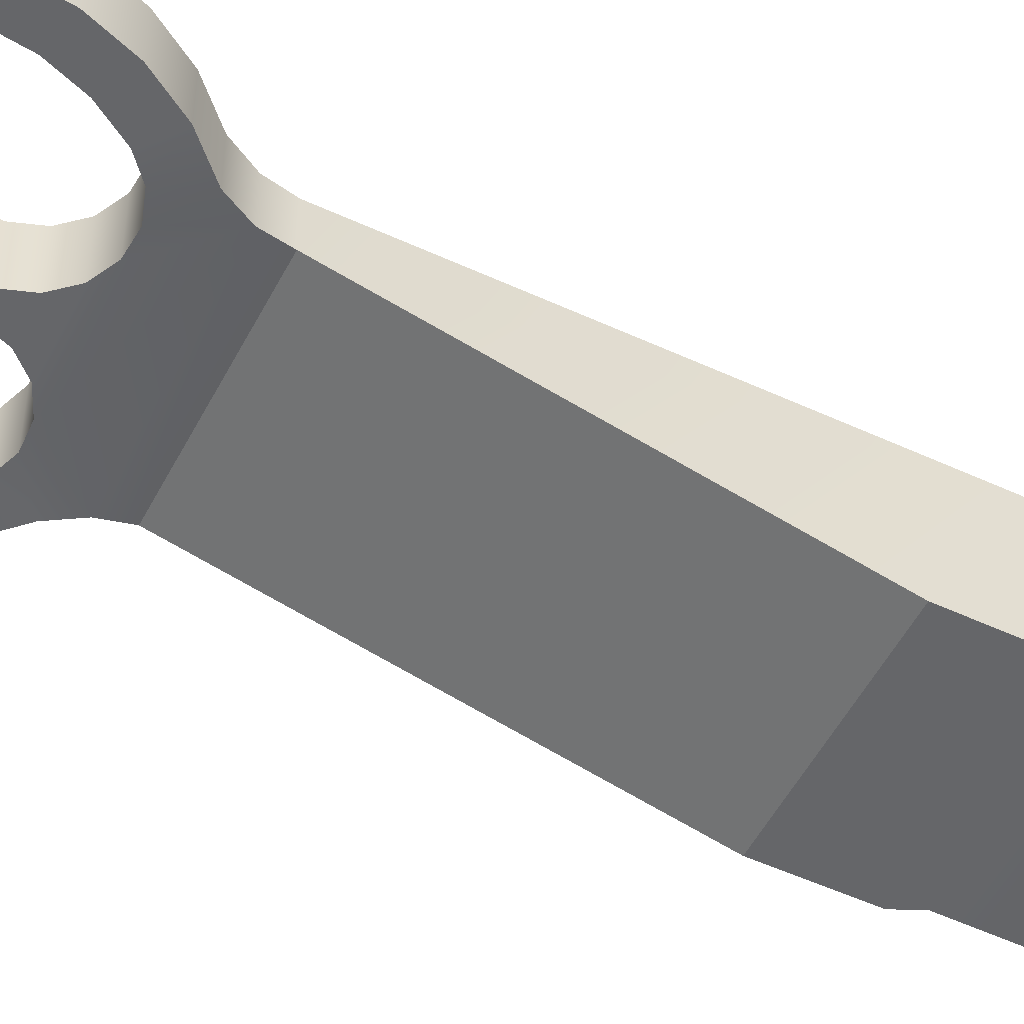
<metadata>
{"format":"obj","ext":"obj","renderer":"f3d","projection":"perspective","resolution":1024,"background":"white","views":[{"elev":-51.8,"azim":63.3,"up":"+Y"}]}
</metadata>
<code>
g sight_front_416_hk_flip_up_handguard_sight_fold_LOD0
v -0.003838 0.002534 0.007932
v -0.00427 0.002534 0.008874
v -0.00427 -0.002977 0.008874
v -0.003838 -0.002977 0.007932
v -0.00427 -0.002977 0.008874
v -0.00427 0.002534 0.008874
v -0.004276 -0.002977 0.01266
v -0.004275 0.0005545 0.02819
v -0.004275 0.002534 0.02819
v 0.005581 -0.00263 -0.00129
v 0.005581 -0.001533 -0.002387
v -0.005581 -0.001533 -0.002387
v -0.005581 -0.00263 -0.00129
v 0.005581 -2.954e-05 -0.002793
v -0.005581 -2.954e-05 -0.002793
v -0.003848 -0.003032 0.0002092
v -0.00558 -0.003032 0.0002092
v 0.003848 -0.003032 0.0002092
v 0.00558 -0.003032 0.0002092
v 0.004125 0.001466 -0.002387
v 0.005581 0.001466 -0.002387
v 0.004514 0.002563 -0.00129
v -0.004125 0.001466 -0.002387
v -0.005581 0.001466 -0.002387
v -0.004514 0.002563 -0.00129
v -0.005581 0.002563 -0.00129
v -0.004952 0.002974 0.0002092
v -0.00558 0.002974 0.0002092
v -0.005581 0.002563 0.001708
v -0.003848 0.002563 0.001709
v 0.005581 0.002563 -0.00129
v 0.004952 0.002974 0.0002092
v 0.00558 0.002974 0.0002092
v 0.005581 0.002563 0.001708
v 0.003848 0.002563 0.001709
v 0.003848 0.001466 0.002807
v -0.003848 0.001466 0.002807
v -0.005581 0.001466 0.002806
v -0.005581 -2.954e-05 0.003211
v -0.003848 -2.954e-05 0.003211
v -0.003848 -0.001532 0.002806
v -0.005581 -0.001532 0.002806
v -0.005581 -0.00263 0.001708
v -0.003848 -0.00263 0.001708
v -0.003848 -0.003032 0.0002092
v -0.00558 -0.003032 0.0002092
v 0.005581 0.001466 0.002806
v 0.005581 -2.954e-05 0.003211
v 0.003848 -2.954e-05 0.003211
v 0.003848 -0.001532 0.002806
v 0.005581 -0.001532 0.002806
v 0.005581 -0.00263 0.001708
v 0.003848 -0.00263 0.001708
v 0.003848 -0.003032 0.0002092
v 0.00558 -0.003032 0.0002092
v -0.003838 -0.002977 0.007932
v -0.003848 -2.954e-05 0.003211
v -0.003838 0.002534 0.007932
v -0.003848 0.001466 0.002807
v -0.003846 0.002534 0.002711
v -0.003848 0.002563 0.001709
v -0.003848 -0.001532 0.002806
v -0.003848 -0.00263 0.001708
v -0.003848 -0.003032 0.0002092
v -0.005969 0.002972 0.03377
v -0.006674 0.002972 0.03343
v -0.005792 0.002972 0.03202
v -0.00518 0.002972 0.03251
v -0.006459 0.002972 0.03517
v -0.007222 0.002972 0.03499
v -0.006625 0.002972 0.03664
v -0.007408 0.002972 0.03664
v -0.006459 0.002972 0.03812
v -0.007222 0.002972 0.03829
v -0.005969 0.002972 0.03952
v -0.006674 0.002972 0.03986
v -0.00518 0.002972 0.04077
v -0.005792 0.002972 0.04126
v -0.004131 0.002972 0.04182
v -0.004619 0.002972 0.04243
v -0.002875 0.002972 0.04261
v -0.003214 0.002972 0.04332
v -0.001474 0.002972 0.0431
v -0.001648 0.002972 0.04386
v 7.505e-09 0.002972 0.04327
v 7.505e-09 0.002972 0.04405
v 0.001648 0.002972 0.04386
v 0.001474 0.002972 0.0431
v 0.003214 0.002972 0.04332
v 0.002875 0.002972 0.04261
v 0.004619 0.002972 0.04243
v 0.004131 0.002972 0.04182
v 0.005792 0.002972 0.04126
v 0.00518 0.002972 0.04077
v 0.006674 0.002972 0.03986
v 0.005969 0.002972 0.03952
v 0.007222 0.002972 0.03829
v 0.006459 0.002972 0.03812
v 0.007408 0.002972 0.03664
v 0.006625 0.002972 0.03664
v 0.007222 0.002972 0.03499
v 0.006459 0.002972 0.03517
v 0.006674 0.002972 0.03343
v 0.005969 0.002972 0.03377
v 0.005792 0.002972 0.03202
v 0.00518 0.002972 0.03251
v 0.004419 0.002972 0.03183
v 0.00453 0.002972 0.03076
v 0.003455 0.002972 0.03149
v 0.003895 0.002972 0.02953
v 0.002435 0.002972 0.03155
v 0.001247 0.002972 0.02951
v 0.000683 0.002972 0.03014
v 7.505e-09 0.002972 0.03037
v -0.002435 0.002972 0.03155
v -0.001513 0.002972 0.03199
v 0.001513 0.002972 0.03199
v -0.00083 0.002972 0.03275
v 0.00083 0.002972 0.03275
v -0.00049 0.002972 0.03371
v 0.00049 0.002972 0.03371
v 0.00049 0.002972 0.03664
v -0.00049 0.002972 0.03664
v -0.000683 0.002972 0.03014
v -0.001247 0.002972 0.02951
v 0.001678 0.002972 0.0286
v -0.003895 0.002972 0.02953
v -0.003455 0.002972 0.03149
v -0.00453 0.002972 0.03076
v -0.004419 0.002972 0.03183
v -0.001678 0.002972 0.0286
v -0.003588 0.002972 0.02822
v 0.003588 0.002972 0.02822
v 0.001953 0.002972 0.02756
v 0.00207 0.002972 0.02662
v -0.001953 0.002972 0.02756
v -0.00207 0.002972 0.02662
v -0.003588 0.002972 0.008927
v -0.00207 0.002972 0.01086
v -0.001953 0.002972 0.009916
v -0.003155 0.002972 0.007985
v -0.001678 0.002972 0.008881
v -0.003158 0.002972 0.003414
v -0.001247 0.002972 0.007968
v -0.000683 0.002972 0.007343
v 7.505e-09 0.002972 0.00711
v 0.003158 0.002972 0.003414
v 0.000683 0.002972 0.007343
v 0.001247 0.002972 0.007968
v 0.001678 0.002972 0.008881
v 0.003155 0.002972 0.007985
v 0.001953 0.002972 0.009916
v 0.003588 0.002972 0.008927
v 0.00207 0.002972 0.01086
v -0.006329 0.002534 0.0316
v -0.006329 0.0003915 0.0316
v -0.005091 0.0003915 0.03036
v -0.005091 0.002534 0.03036
v -0.007294 0.002534 0.03313
v -0.007294 0.0003915 0.03313
v -0.007893 0.002534 0.03484
v -0.007893 0.0003915 0.03484
v -0.008096 0.002534 0.03664
v -0.008096 0.0003915 0.03664
v -0.007893 0.002534 0.03844
v -0.007893 0.0003915 0.03844
v -0.007294 0.002534 0.04016
v -0.007294 0.0003915 0.04016
v -0.006329 0.002534 0.04169
v -0.006329 0.0003915 0.04169
v -0.005048 0.002534 0.04297
v -0.005048 0.0003915 0.04297
v -0.003513 0.002534 0.04394
v -0.003513 0.0003915 0.04394
v -0.001801 0.002534 0.04454
v -0.001801 0.0003915 0.04454
v 7.505e-09 0.002534 0.04474
v 7.505e-09 0.0003915 0.04474
v 0.001801 0.0003915 0.04454
v 0.001801 0.002534 0.04454
v 0.003513 0.0003915 0.04394
v 0.003513 0.002534 0.04394
v 0.005048 0.0003915 0.04297
v 0.005048 0.002534 0.04297
v 0.006329 0.0003915 0.04169
v 0.006329 0.002534 0.04169
v 0.007294 0.0003915 0.04016
v 0.007294 0.002534 0.04016
v 0.007893 0.0003915 0.03844
v 0.007893 0.002534 0.03844
v 0.008096 0.0003915 0.03664
v 0.008096 0.002534 0.03664
v 0.007893 0.0003915 0.03484
v 0.007893 0.002534 0.03484
v 0.007294 0.0003915 0.03313
v 0.007294 0.002534 0.03313
v 0.006329 0.0003915 0.0316
v 0.006329 0.002534 0.0316
v 0.005091 0.0003915 0.03036
v 0.005091 0.002534 0.03036
v 0.004488 0.0004735 0.02927
v 0.004489 0.002534 0.02928
v 0.004275 0.0005545 0.02819
v 0.004275 0.002534 0.02819
v 0.00427 0.002534 0.008874
v 0.004276 -0.002977 0.01266
v 0.00427 -0.002977 0.008874
v -0.005969 0.0003915 0.03377
v -0.005969 0.002972 0.03377
v -0.00518 0.002972 0.03251
v -0.00518 0.0003915 0.03251
v -0.006459 0.0003915 0.03517
v -0.006459 0.002972 0.03517
v -0.006625 0.0003915 0.03664
v -0.006625 0.002972 0.03664
v -0.006459 0.0003915 0.03812
v -0.006459 0.002972 0.03812
v -0.005969 0.0003915 0.03952
v -0.005969 0.002972 0.03952
v -0.00518 0.0003915 0.04077
v -0.00518 0.002972 0.04077
v -0.004131 0.0003915 0.04182
v -0.004131 0.002972 0.04182
v -0.002875 0.0003915 0.04261
v -0.002875 0.002972 0.04261
v -0.001474 0.0003915 0.0431
v -0.001474 0.002972 0.0431
v 7.505e-09 0.0003915 0.04327
v 7.505e-09 0.002972 0.04327
v 0.001474 0.002972 0.0431
v 0.001474 0.0003915 0.0431
v 0.002875 0.002972 0.04261
v 0.002875 0.0003915 0.04261
v 0.004131 0.002972 0.04182
v 0.004131 0.0003915 0.04182
v 0.00518 0.002972 0.04077
v 0.00518 0.0003915 0.04077
v 0.005969 0.002972 0.03952
v 0.005969 0.0003915 0.03952
v 0.006459 0.002972 0.03812
v 0.006459 0.0003915 0.03812
v 0.006625 0.002972 0.03664
v 0.006625 0.0003915 0.03664
v 0.006459 0.002972 0.03517
v 0.006459 0.0003915 0.03517
v 0.005969 0.002972 0.03377
v 0.005969 0.0003915 0.03377
v 0.00518 0.002972 0.03251
v 0.00518 0.0003915 0.03251
v 0.004419 0.002972 0.03183
v 0.004419 0.0003915 0.03183
v 0.003455 0.002972 0.03149
v 0.003455 0.0003915 0.03149
v 0.002435 0.002972 0.03155
v 0.002435 0.0003915 0.03155
v 0.001513 0.002972 0.03199
v 0.001513 0.0003915 0.03199
v 0.00083 0.002972 0.03275
v 0.00083 0.0003915 0.03275
v 0.00049 0.002972 0.03371
v 0.00049 0.0003915 0.03371
v 0.00049 0.002972 0.03664
v 0.00049 0.0003915 0.03636
v -0.00049 0.0003915 0.03371
v -0.00049 0.002972 0.03371
v -0.00049 0.002972 0.03664
v -0.00049 0.0003915 0.03636
v -0.00083 0.0003915 0.03275
v -0.00083 0.002972 0.03275
v -0.001513 0.0003915 0.03199
v -0.001513 0.002972 0.03199
v -0.002435 0.0003915 0.03155
v -0.002435 0.002972 0.03155
v -0.003455 0.0003915 0.03149
v -0.003455 0.002972 0.03149
v -0.004419 0.0003915 0.03183
v -0.004419 0.002972 0.03183
v -0.004488 0.0004735 0.02927
v -0.004489 0.002534 0.02928
v -0.004275 0.0005545 0.02819
v -0.004275 0.002534 0.02819
v -0.004488 0.0004735 0.02927
v -0.003455 0.0003915 0.03149
v -0.002435 0.0003915 0.03155
v 0.004488 0.0004735 0.02927
v 0.002435 0.0003915 0.03155
v -0.001513 0.0003915 0.03199
v 0.001513 0.0003915 0.03199
v -0.00083 0.0003915 0.03275
v 0.00083 0.0003915 0.03275
v -0.00049 0.0003915 0.03371
v 0.00049 0.0003915 0.03371
v -0.00049 0.0003915 0.03636
v 0.00049 0.0003915 0.03636
v 0.003455 0.0003915 0.03149
v -0.004275 0.0005545 0.02819
v 0.004275 0.0005545 0.02819
v -0.005091 0.0003915 0.03036
v 0.005091 0.0003915 0.03036
v 0.004419 0.0003915 0.03183
v 0.006329 0.0003915 0.0316
v 0.00518 0.0003915 0.03251
v 0.005969 0.0003915 0.03377
v 0.007294 0.0003915 0.03313
v 0.006459 0.0003915 0.03517
v 0.007893 0.0003915 0.03484
v 0.006625 0.0003915 0.03664
v 0.008096 0.0003915 0.03664
v 0.006459 0.0003915 0.03812
v 0.007893 0.0003915 0.03844
v 0.005969 0.0003915 0.03952
v 0.007294 0.0003915 0.04016
v 0.00518 0.0003915 0.04077
v 0.006329 0.0003915 0.04169
v 0.004131 0.0003915 0.04182
v 0.005048 0.0003915 0.04297
v 0.002875 0.0003915 0.04261
v 0.003513 0.0003915 0.04394
v 0.001474 0.0003915 0.0431
v 0.001801 0.0003915 0.04454
v 7.505e-09 0.0003915 0.04327
v 7.505e-09 0.0003915 0.04474
v -0.001801 0.0003915 0.04454
v -0.001474 0.0003915 0.0431
v -0.003513 0.0003915 0.04394
v -0.002875 0.0003915 0.04261
v -0.005048 0.0003915 0.04297
v -0.004131 0.0003915 0.04182
v -0.006329 0.0003915 0.04169
v -0.00518 0.0003915 0.04077
v -0.007294 0.0003915 0.04016
v -0.005969 0.0003915 0.03952
v -0.007893 0.0003915 0.03844
v -0.006459 0.0003915 0.03812
v -0.008096 0.0003915 0.03664
v -0.006625 0.0003915 0.03664
v -0.007893 0.0003915 0.03484
v -0.006459 0.0003915 0.03517
v -0.007294 0.0003915 0.03313
v -0.005969 0.0003915 0.03377
v -0.006329 0.0003915 0.0316
v -0.00518 0.0003915 0.03251
v -0.004419 0.0003915 0.03183
v -0.003598 0.00242 -0.003125
v 0.003598 0.00242 -0.003125
v 0.003598 0.003853 -0.001159
v -0.003598 0.003853 -0.001159
v 0.003846 0.002534 0.002711
v 0.003158 0.002972 0.003414
v -0.003158 0.002972 0.003414
v -0.003846 0.002534 0.002711
v -0.003598 0.00242 -0.003125
v -0.004514 0.002563 -0.00129
v -0.004125 0.001466 -0.002387
v -0.003598 0.003853 -0.001159
v -0.004952 0.002974 0.0002092
v 0.00049 0.0003915 0.03636
v -0.00049 0.0003915 0.03636
v -0.00049 0.002972 0.03664
v 0.00049 0.002972 0.03664
v 0.004952 0.002974 0.0002092
v -0.004952 0.002974 0.0002092
v -0.003598 0.003853 -0.001159
v 0.003598 0.003853 -0.001159
v 0.003846 0.002534 0.002711
v -0.003846 0.002534 0.002711
v -0.003848 0.002563 0.001709
v 0.003848 0.002563 0.001709
v 0.004952 0.002974 0.0002092
v -0.004952 0.002974 0.0002092
v 0.003838 0.002534 0.007932
v 0.003838 -0.002977 0.007932
v 0.00427 -0.002977 0.008874
v 0.00427 0.002534 0.008874
v 0.003838 -0.002977 0.007932
v 0.003848 -0.001532 0.002806
v 0.003848 -0.00263 0.001708
v 0.003848 -0.003032 0.0002092
v 0.003848 -2.954e-05 0.003211
v 0.003838 0.002534 0.007932
v 0.003848 0.001466 0.002807
v 0.003846 0.002534 0.002711
v 0.003848 0.002563 0.001709
v 0.003598 0.00242 -0.003125
v 0.004125 0.001466 -0.002387
v 0.004514 0.002563 -0.00129
v 0.003598 0.003853 -0.001159
v 0.004952 0.002974 0.0002092
v -0.00207 0.002972 0.02662
v 7.505e-09 0.001682 0.02662
v -0.001953 0.002972 0.02756
v 7.505e-09 0.001682 0.01086
v -0.001678 0.002972 0.0286
v -0.001247 0.002972 0.02951
v -0.000683 0.002972 0.03014
v 7.505e-09 0.002972 0.03037
v 0.000683 0.002972 0.03014
v 0.001247 0.002972 0.02951
v 0.001678 0.002972 0.0286
v 0.001953 0.002972 0.02756
v 0.00207 0.002972 0.02662
v 0.00207 0.002972 0.01086
v 0.001953 0.002972 0.009916
v 0.001678 0.002972 0.008881
v 0.001247 0.002972 0.007968
v 0.000683 0.002972 0.007343
v 7.505e-09 0.002972 0.00711
v -0.000683 0.002972 0.007343
v -0.001247 0.002972 0.007968
v -0.001678 0.002972 0.008881
v -0.001953 0.002972 0.009916
v -0.00207 0.002972 0.01086
v -0.003838 -0.002977 0.007932
v -0.00427 -0.002977 0.008874
v 0.00427 -0.002977 0.008874
v 0.003838 -0.002977 0.007932
v -0.004276 -0.002977 0.01266
v 0.004276 -0.002977 0.01266
v 0.003848 -0.003032 0.0002092
v -0.003848 -0.003032 0.0002092
v -0.004275 0.0005545 0.02819
v 0.004275 0.0005545 0.02819
v 0.004276 -0.002977 0.01266
v -0.004276 -0.002977 0.01266
v 0.003155 0.002972 0.007985
v 0.003158 0.002972 0.003414
v 0.003846 0.002534 0.002711
v 0.003838 0.002534 0.007932
v 0.003838 0.002534 0.007932
v 0.00427 0.002534 0.008874
v 0.003588 0.002972 0.008927
v 0.003155 0.002972 0.007985
v 0.00427 0.002534 0.008874
v 0.004275 0.002534 0.02819
v 0.003588 0.002972 0.02822
v 0.003588 0.002972 0.008927
v 0.003895 0.002972 0.02953
v 0.004489 0.002534 0.02928
v 0.00453 0.002972 0.03076
v 0.005091 0.002534 0.03036
v 0.005792 0.002972 0.03202
v 0.006329 0.002534 0.0316
v 0.006674 0.002972 0.03343
v 0.007294 0.002534 0.03313
v 0.007222 0.002972 0.03499
v 0.007893 0.002534 0.03484
v 0.007408 0.002972 0.03664
v 0.008096 0.002534 0.03664
v 0.007222 0.002972 0.03829
v 0.007893 0.002534 0.03844
v 0.006674 0.002972 0.03986
v 0.007294 0.002534 0.04016
v 0.005792 0.002972 0.04126
v 0.006329 0.002534 0.04169
v 0.004619 0.002972 0.04243
v 0.005048 0.002534 0.04297
v 0.003214 0.002972 0.04332
v 0.003513 0.002534 0.04394
v 0.001648 0.002972 0.04386
v 0.001801 0.002534 0.04454
v 7.505e-09 0.002972 0.04405
v 7.505e-09 0.002534 0.04474
v -0.001648 0.002972 0.04386
v -0.001801 0.002534 0.04454
v -0.003214 0.002972 0.04332
v -0.003513 0.002534 0.04394
v -0.004619 0.002972 0.04243
v -0.005048 0.002534 0.04297
v -0.005792 0.002972 0.04126
v -0.006329 0.002534 0.04169
v -0.006674 0.002972 0.03986
v -0.007294 0.002534 0.04016
v -0.007222 0.002972 0.03829
v -0.007893 0.002534 0.03844
v -0.007408 0.002972 0.03664
v -0.008096 0.002534 0.03664
v -0.007222 0.002972 0.03499
v -0.007893 0.002534 0.03484
v -0.006674 0.002972 0.03343
v -0.007294 0.002534 0.03313
v -0.005792 0.002972 0.03202
v -0.006329 0.002534 0.0316
v -0.00453 0.002972 0.03076
v -0.005091 0.002534 0.03036
v -0.003895 0.002972 0.02953
v -0.004489 0.002534 0.02928
v -0.003588 0.002972 0.02822
v -0.004275 0.002534 0.02819
v -0.003588 0.002972 0.008927
v -0.00427 0.002534 0.008874
v -0.00427 0.002534 0.008874
v -0.003838 0.002534 0.007932
v -0.003155 0.002972 0.007985
v -0.003588 0.002972 0.008927
v -0.003838 0.002534 0.007932
v -0.003846 0.002534 0.002711
v -0.003158 0.002972 0.003414
v -0.003155 0.002972 0.007985
v -0.003598 0.00242 -0.003125
v -0.004125 0.001466 -0.002387
v 0.004125 0.001466 -0.002387
v 0.003598 0.00242 -0.003125
g sight_front_416_hk_flip_up_handguard_sight_fold_LOD0_0
f 3 2 1
f 4 3 1
f 7 6 5
f 7 8 6
f 8 9 6
f 12 11 10
f 13 12 10
f 11 12 14
f 12 15 14
f 16 13 10
f 17 13 16
f 18 16 10
f 10 19 18
f 20 14 15
f 20 21 14
f 22 21 20
f 23 20 15
f 24 23 15
f 24 25 23
f 26 25 24
f 27 25 26
f 28 27 26
f 28 29 27
f 27 29 30
f 31 21 22
f 22 32 31
f 32 33 31
f 33 32 34
f 34 32 35
f 34 35 36
f 30 29 37
f 29 38 37
f 38 39 37
f 37 39 40
f 40 39 41
f 39 42 41
f 42 43 41
f 41 43 44
f 44 43 45
f 43 46 45
f 47 34 36
f 47 36 48
f 48 36 49
f 48 49 50
f 51 48 50
f 51 50 52
f 52 50 53
f 52 53 54
f 55 52 54
f 58 57 56
f 59 57 58
f 60 59 58
f 61 59 60
f 57 62 56
f 62 63 56
f 63 64 56
f 67 66 65
f 68 67 65
f 65 66 69
f 66 70 69
f 69 70 71
f 70 72 71
f 71 72 73
f 72 74 73
f 73 74 75
f 74 76 75
f 75 76 77
f 76 78 77
f 77 78 79
f 78 80 79
f 79 80 81
f 80 82 81
f 81 82 83
f 82 84 83
f 83 84 85
f 84 86 85
f 86 87 85
f 87 88 85
f 87 89 88
f 89 90 88
f 89 91 90
f 91 92 90
f 91 93 92
f 93 94 92
f 93 95 94
f 95 96 94
f 95 97 96
f 97 98 96
f 97 99 98
f 99 100 98
f 99 101 100
f 101 102 100
f 101 103 102
f 103 104 102
f 103 105 104
f 105 106 104
f 106 105 107
f 105 108 107
f 108 109 107
f 108 110 109
f 110 111 109
f 111 110 112
f 113 111 112
f 114 111 113
f 111 114 115
f 115 116 111
f 116 117 111
f 116 118 117
f 118 119 117
f 118 120 119
f 120 121 119
f 121 120 122
f 120 123 122
f 114 124 115
f 124 125 115
f 112 110 126
f 127 115 125
f 128 115 127
f 129 128 127
f 130 128 129
f 129 67 130
f 67 68 130
f 131 127 125
f 132 127 131
f 110 133 126
f 133 134 126
f 135 134 133
f 131 136 132
f 136 137 132
f 138 132 137
f 139 138 137
f 139 140 138
f 140 141 138
f 142 141 140
f 143 141 142
f 144 143 142
f 145 143 144
f 146 143 145
f 147 143 146
f 148 147 146
f 149 147 148
f 150 147 149
f 151 147 150
f 152 151 150
f 153 151 152
f 152 154 153
f 153 154 133
f 154 135 133
f 157 156 155
f 158 157 155
f 155 156 159
f 156 160 159
f 159 160 161
f 160 162 161
f 161 162 163
f 162 164 163
f 163 164 165
f 164 166 165
f 165 166 167
f 166 168 167
f 167 168 169
f 168 170 169
f 169 170 171
f 170 172 171
f 171 172 173
f 172 174 173
f 173 174 175
f 174 176 175
f 175 176 177
f 176 178 177
f 178 179 177
f 179 180 177
f 179 181 180
f 181 182 180
f 181 183 182
f 183 184 182
f 183 185 184
f 185 186 184
f 185 187 186
f 187 188 186
f 187 189 188
f 189 190 188
f 189 191 190
f 191 192 190
f 191 193 192
f 193 194 192
f 193 195 194
f 195 196 194
f 195 197 196
f 197 198 196
f 197 199 198
f 199 200 198
f 200 199 201
f 202 200 201
f 202 201 203
f 204 202 203
f 205 204 203
f 206 205 203
f 205 206 207
f 210 209 208
f 211 210 208
f 208 209 212
f 209 213 212
f 212 213 214
f 213 215 214
f 214 215 216
f 215 217 216
f 216 217 218
f 217 219 218
f 218 219 220
f 219 221 220
f 220 221 222
f 221 223 222
f 222 223 224
f 223 225 224
f 224 225 226
f 225 227 226
f 226 227 228
f 227 229 228
f 229 230 228
f 230 231 228
f 230 232 231
f 232 233 231
f 232 234 233
f 234 235 233
f 234 236 235
f 236 237 235
f 236 238 237
f 238 239 237
f 238 240 239
f 240 241 239
f 240 242 241
f 242 243 241
f 242 244 243
f 244 245 243
f 244 246 245
f 246 247 245
f 246 248 247
f 248 249 247
f 248 250 249
f 250 251 249
f 250 252 251
f 252 253 251
f 252 254 253
f 254 255 253
f 254 256 255
f 256 257 255
f 256 258 257
f 258 259 257
f 258 260 259
f 260 261 259
f 260 262 261
f 262 263 261
f 266 265 264
f 267 266 264
f 264 265 268
f 265 269 268
f 268 269 270
f 269 271 270
f 270 271 272
f 271 273 272
f 272 273 274
f 273 275 274
f 274 275 276
f 275 277 276
f 276 277 211
f 277 210 211
f 158 279 278
f 157 158 278
f 278 279 280
f 279 281 280
f 284 283 282
f 282 285 284
f 285 286 284
f 287 284 286
f 288 287 286
f 289 287 288
f 290 289 288
f 291 289 290
f 292 291 290
f 293 291 292
f 294 293 292
f 295 286 285
f 285 282 296
f 297 285 296
f 282 283 298
f 295 285 299
f 300 295 299
f 300 299 301
f 302 300 301
f 303 302 301
f 304 303 301
f 305 303 304
f 306 305 304
f 307 305 306
f 308 307 306
f 309 307 308
f 310 309 308
f 311 309 310
f 312 311 310
f 313 311 312
f 314 313 312
f 315 313 314
f 316 315 314
f 317 315 316
f 318 317 316
f 319 317 318
f 320 319 318
f 321 319 320
f 322 321 320
f 321 322 323
f 324 321 323
f 324 323 325
f 326 324 325
f 326 325 327
f 328 326 327
f 328 327 329
f 330 328 329
f 330 329 331
f 332 330 331
f 332 331 333
f 334 332 333
f 334 333 335
f 336 334 335
f 336 335 337
f 338 336 337
f 338 337 339
f 340 338 339
f 340 339 341
f 342 340 341
f 343 342 341
f 298 343 341
f 283 343 298
f 346 345 344
f 347 346 344
f 350 349 348
f 351 350 348
f 354 353 352
f 355 352 353
f 356 355 353
f 359 358 357
f 360 359 357
f 363 362 361
f 364 363 361
f 367 366 365
f 368 367 365
f 367 368 369
f 370 367 369
f 373 372 371
f 374 373 371
f 377 376 375
f 378 377 375
f 376 379 375
f 379 380 375
f 381 380 379
f 382 380 381
f 383 382 381
f 386 385 384
f 384 387 386
f 387 388 386
f 391 390 389
f 389 390 392
f 393 390 391
f 394 390 393
f 395 390 394
f 396 390 395
f 396 397 390
f 397 398 390
f 398 399 390
f 399 400 390
f 390 400 401
f 390 401 392
f 392 401 402
f 403 392 402
f 404 392 403
f 405 392 404
f 406 392 405
f 407 392 406
f 407 408 392
f 408 409 392
f 409 410 392
f 410 411 392
f 392 411 412
f 412 389 392
f 415 414 413
f 416 415 413
f 414 415 417
f 415 418 417
f 416 413 419
f 413 420 419
f 423 422 421
f 424 423 421
f 427 426 425
f 428 427 425
f 431 430 429
f 432 431 429
f 435 434 433
f 436 435 433
f 435 437 434
f 437 438 434
f 437 439 438
f 439 440 438
f 439 441 440
f 441 442 440
f 441 443 442
f 443 444 442
f 443 445 444
f 445 446 444
f 445 447 446
f 447 448 446
f 447 449 448
f 449 450 448
f 449 451 450
f 451 452 450
f 451 453 452
f 453 454 452
f 453 455 454
f 455 456 454
f 455 457 456
f 457 458 456
f 457 459 458
f 459 460 458
f 459 461 460
f 461 462 460
f 461 463 462
f 463 464 462
f 463 465 464
f 465 466 464
f 465 467 466
f 467 468 466
f 467 469 468
f 469 470 468
f 469 471 470
f 471 472 470
f 471 473 472
f 473 474 472
f 473 475 474
f 475 476 474
f 475 477 476
f 477 478 476
f 477 479 478
f 479 480 478
f 479 481 480
f 481 482 480
f 481 483 482
f 483 484 482
f 483 485 484
f 485 486 484
f 485 487 486
f 487 488 486
f 487 489 488
f 489 490 488
f 493 492 491
f 494 493 491
f 497 496 495
f 498 497 495
f 501 500 499
f 502 501 499

</code>
